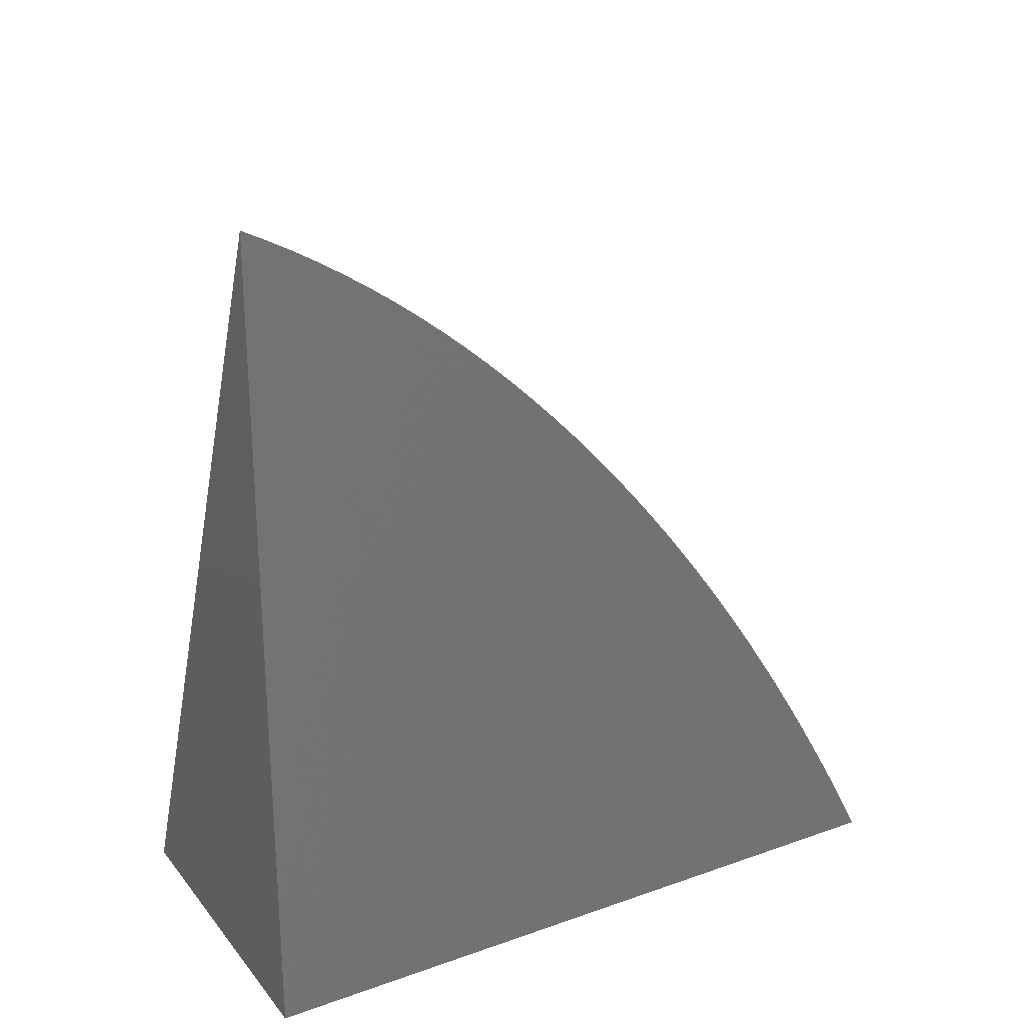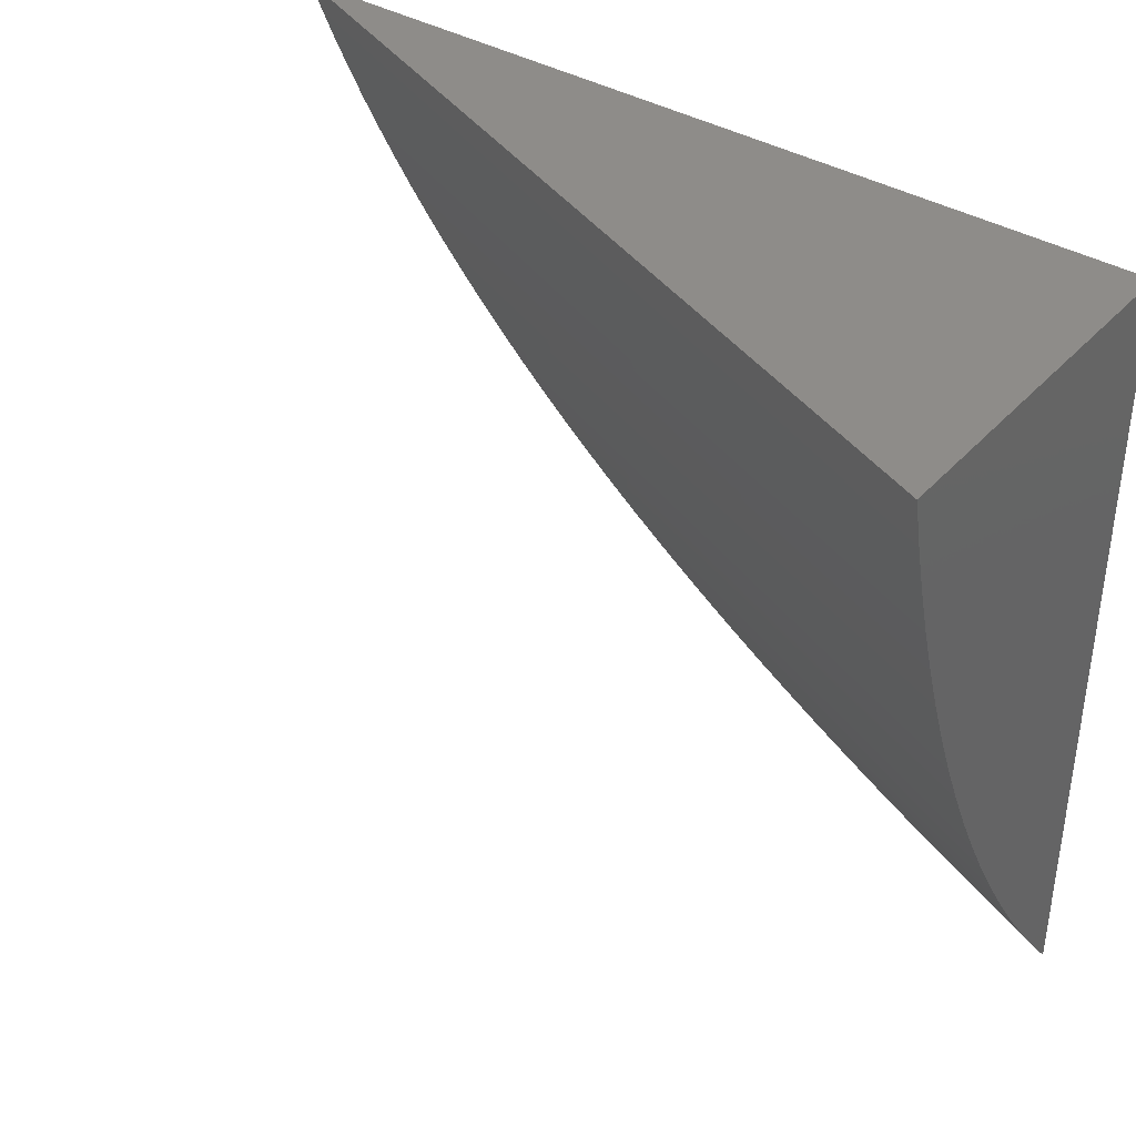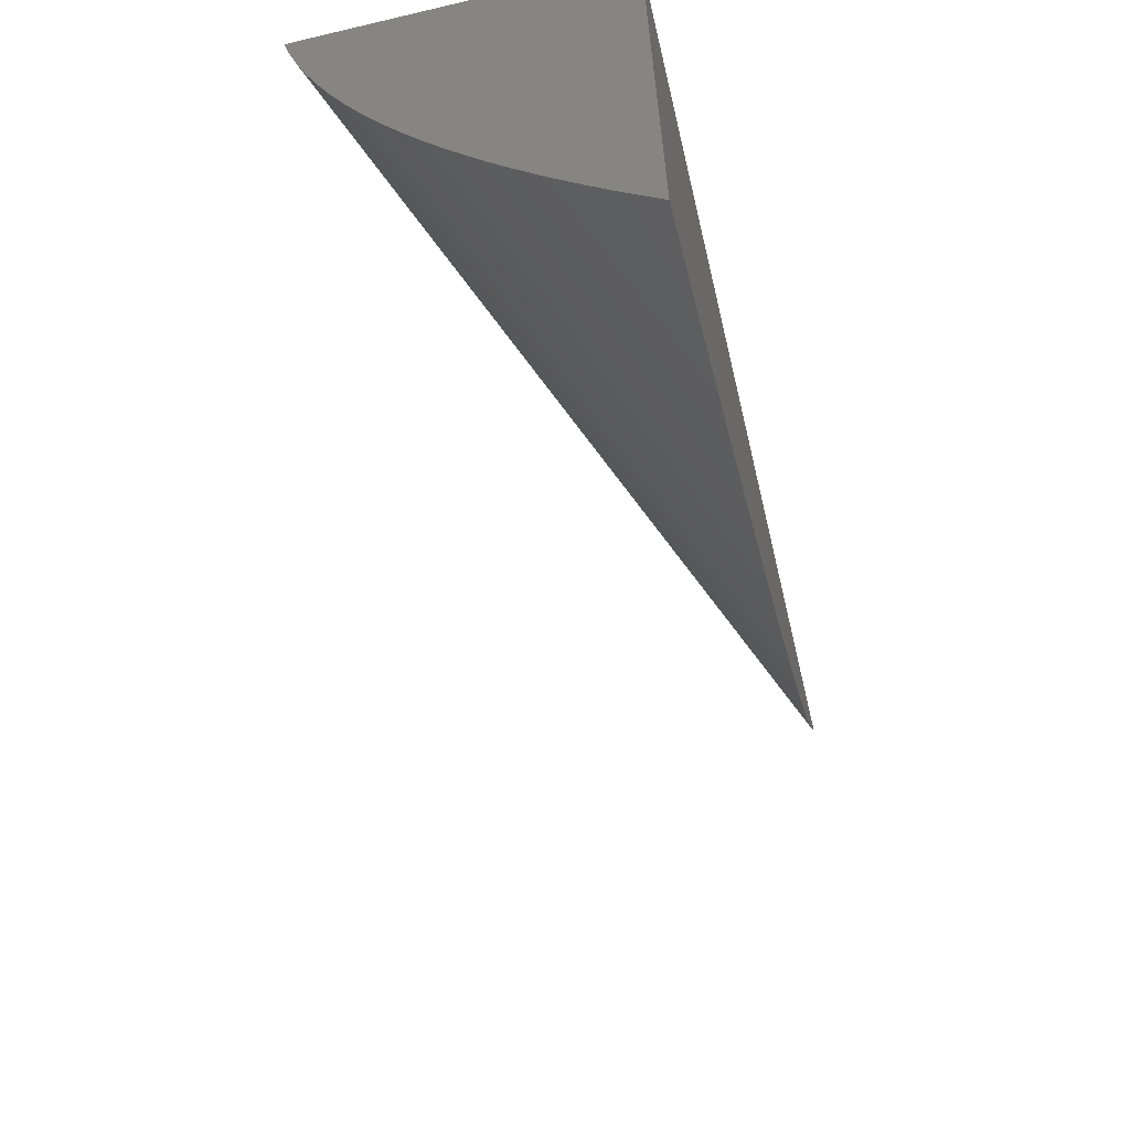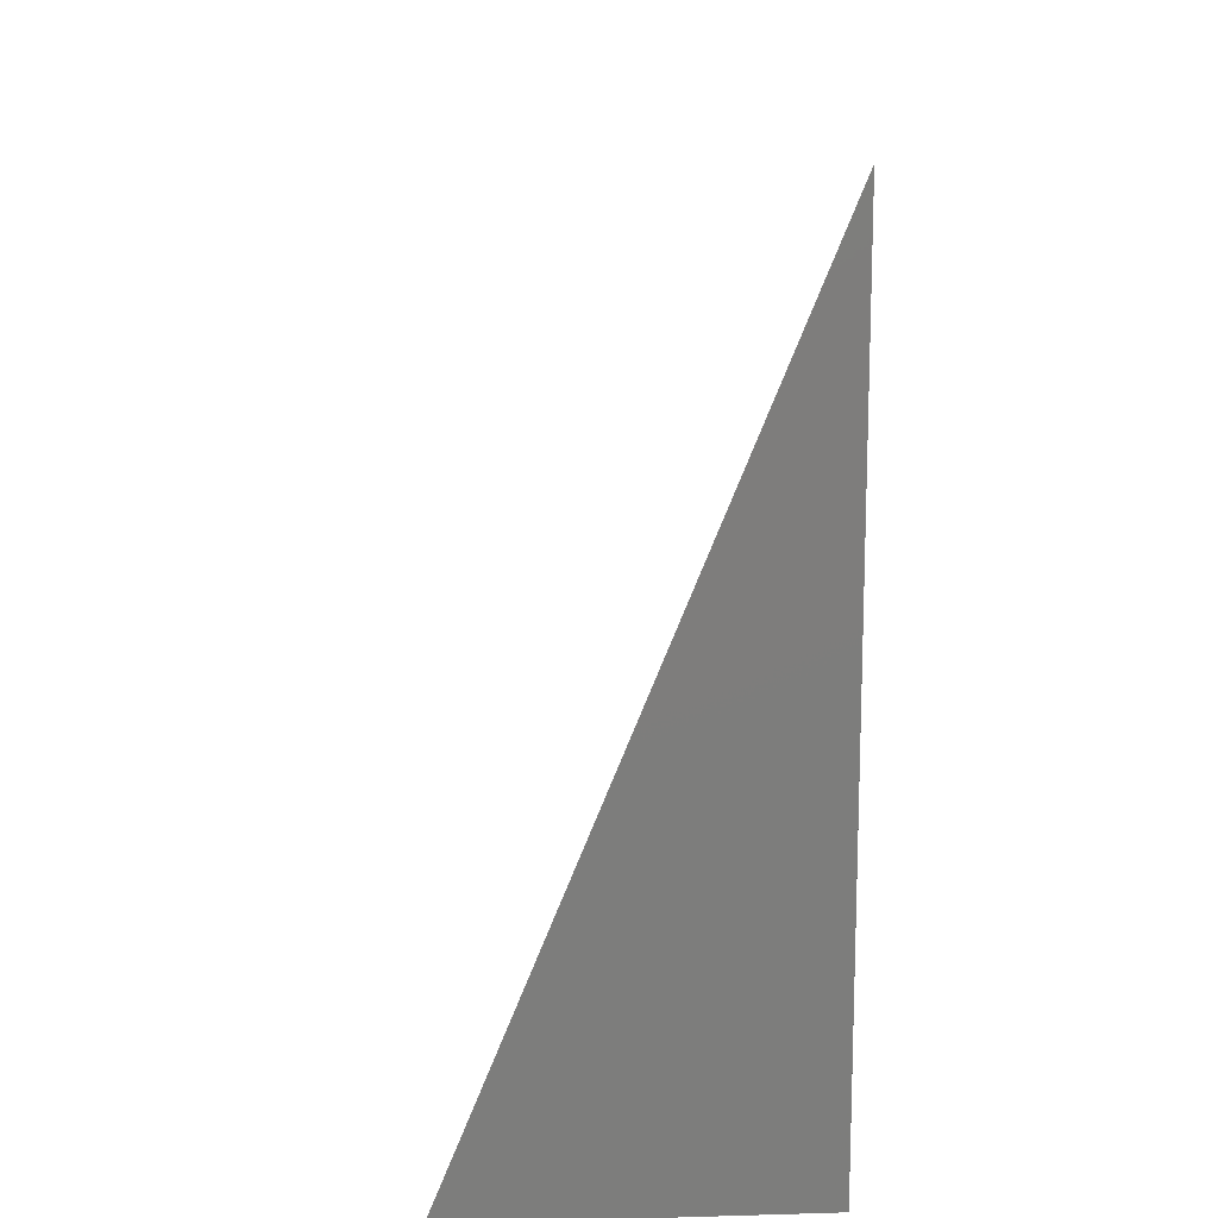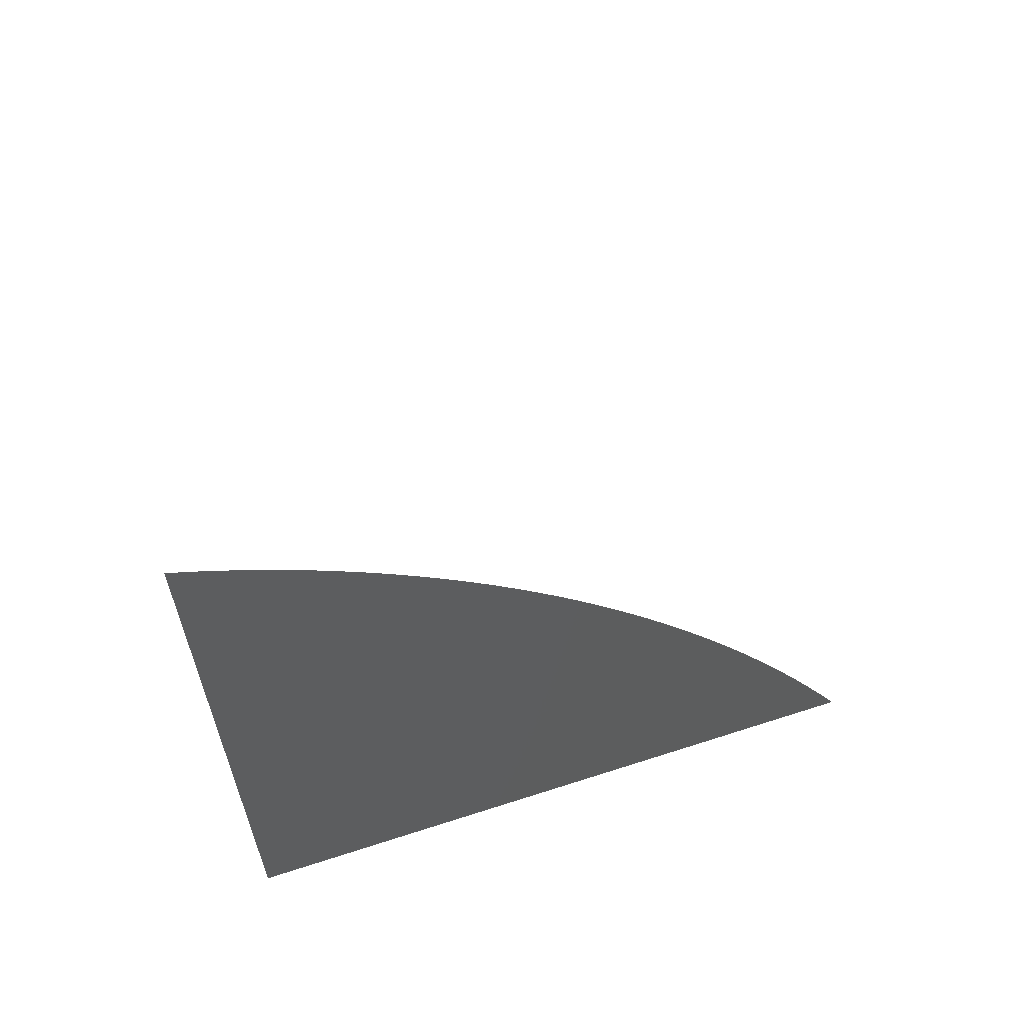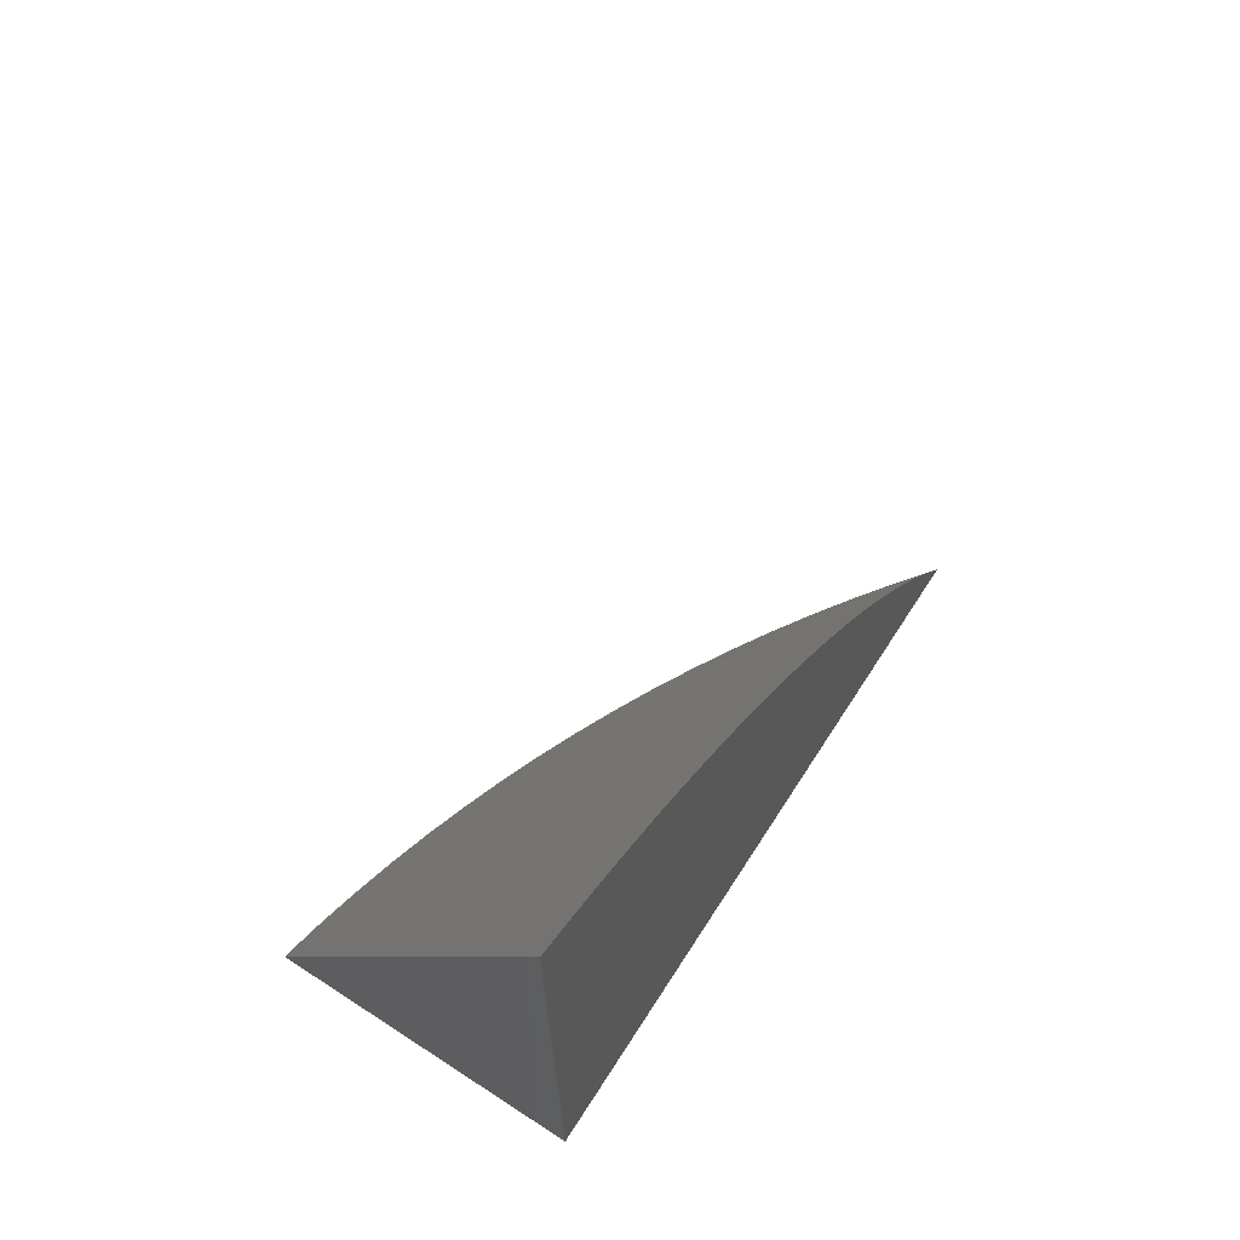
<metadata>
{"format":"stl","ext":"stl","renderer":"f3d","projection":"perspective","resolution":1024,"background":"white","views":[{"elev":25.0,"azim":60.4,"up":"+Y"},{"elev":38.3,"azim":-53.1,"up":"+Z"},{"elev":-64.3,"azim":13.4,"up":"+Z"},{"elev":13.3,"azim":-3.6,"up":"+Y"},{"elev":62.4,"azim":71.8,"up":"+Y"},{"elev":69.8,"azim":33.0,"up":"+Y"}]}
</metadata>
<code>
# stl→obj: 51 verts, 98 faces
v 4 14.93 0
v 4 14.92 -0.0274
v 3.617 14 0
v 3.629 14 -0.05151
v 4 14.9 -0.05472
v 4 14.89 -0.08195
v 3.642 14 -0.1027
v 4 14.87 -0.1091
v 4 14.85 -0.1361
v 3.656 14 -0.1536
v 4 14.83 -0.1631
v 4 14.81 -0.19
v 3.671 14 -0.2041
v 4 14.79 -0.2167
v 3.689 14 -0.2542
v 4 14.77 -0.2433
v 4 14.75 -0.2698
v 3.707 14 -0.3039
v 4 14.72 -0.2962
v 4 14.7 -0.3224
v 3.727 14 -0.3532
v 4 14.67 -0.3486
v 4 14.64 -0.3745
v 3.748 14 -0.4019
v 4 14.62 -0.4004
v 4 14.59 -0.426
v 3.771 14 -0.4501
v 4 14.56 -0.4516
v 4 14.53 -0.4769
v 3.795 14 -0.4977
v 4 14.49 -0.5021
v 4 14.46 -0.5271
v 3.82 14 -0.5447
v 4 14.43 -0.552
v 4 14.39 -0.5767
v 3.847 14 -0.5911
v 4 14.36 -0.6011
v 4 14.32 -0.6254
v 3.875 14 -0.6368
v 4 14.28 -0.6495
v 4 14.25 -0.6734
v 3.905 14 -0.6818
v 4 14.21 -0.6971
v 3.935 14 -0.7261
v 4 14.17 -0.7206
v 4 14.13 -0.7439
v 3.967 14 -0.7696
v 4 14.09 -0.7669
v 4 14.04 -0.7898
v 4 14 -0.8124
v 4 14 0
f 1 2 3
f 3 2 4
f 4 2 5
f 4 5 6
f 4 6 7
f 7 6 8
f 7 8 9
f 7 9 10
f 10 9 11
f 10 11 12
f 10 12 13
f 13 12 14
f 13 14 15
f 15 14 16
f 15 16 17
f 15 17 18
f 18 17 19
f 18 19 20
f 18 20 21
f 21 20 22
f 21 22 23
f 21 23 24
f 24 23 25
f 24 25 26
f 24 26 27
f 27 26 28
f 27 28 29
f 27 29 30
f 30 29 31
f 30 31 32
f 30 32 33
f 33 32 34
f 33 34 35
f 33 35 36
f 36 35 37
f 36 37 38
f 36 38 39
f 39 38 40
f 39 40 41
f 39 41 42
f 42 41 43
f 42 43 44
f 44 43 45
f 44 45 46
f 44 46 47
f 47 46 48
f 47 48 49
f 49 50 47
f 50 49 51
f 51 49 48
f 51 48 46
f 46 45 51
f 51 45 43
f 51 43 41
f 41 40 51
f 51 40 38
f 51 38 37
f 37 35 51
f 51 35 34
f 51 34 32
f 32 31 51
f 51 31 29
f 51 29 28
f 28 26 51
f 51 26 25
f 51 25 23
f 23 22 51
f 51 22 20
f 51 20 19
f 19 17 51
f 51 17 16
f 51 16 14
f 14 12 51
f 51 12 11
f 51 11 9
f 9 8 51
f 51 8 6
f 51 6 5
f 5 2 51
f 51 2 1
f 1 3 51
f 3 4 51
f 51 4 7
f 51 7 10
f 10 13 51
f 51 13 15
f 51 15 18
f 18 21 51
f 51 21 24
f 51 24 27
f 27 30 51
f 51 30 33
f 51 33 36
f 36 39 51
f 51 39 42
f 51 42 44
f 44 47 51
f 51 47 50

</code>
